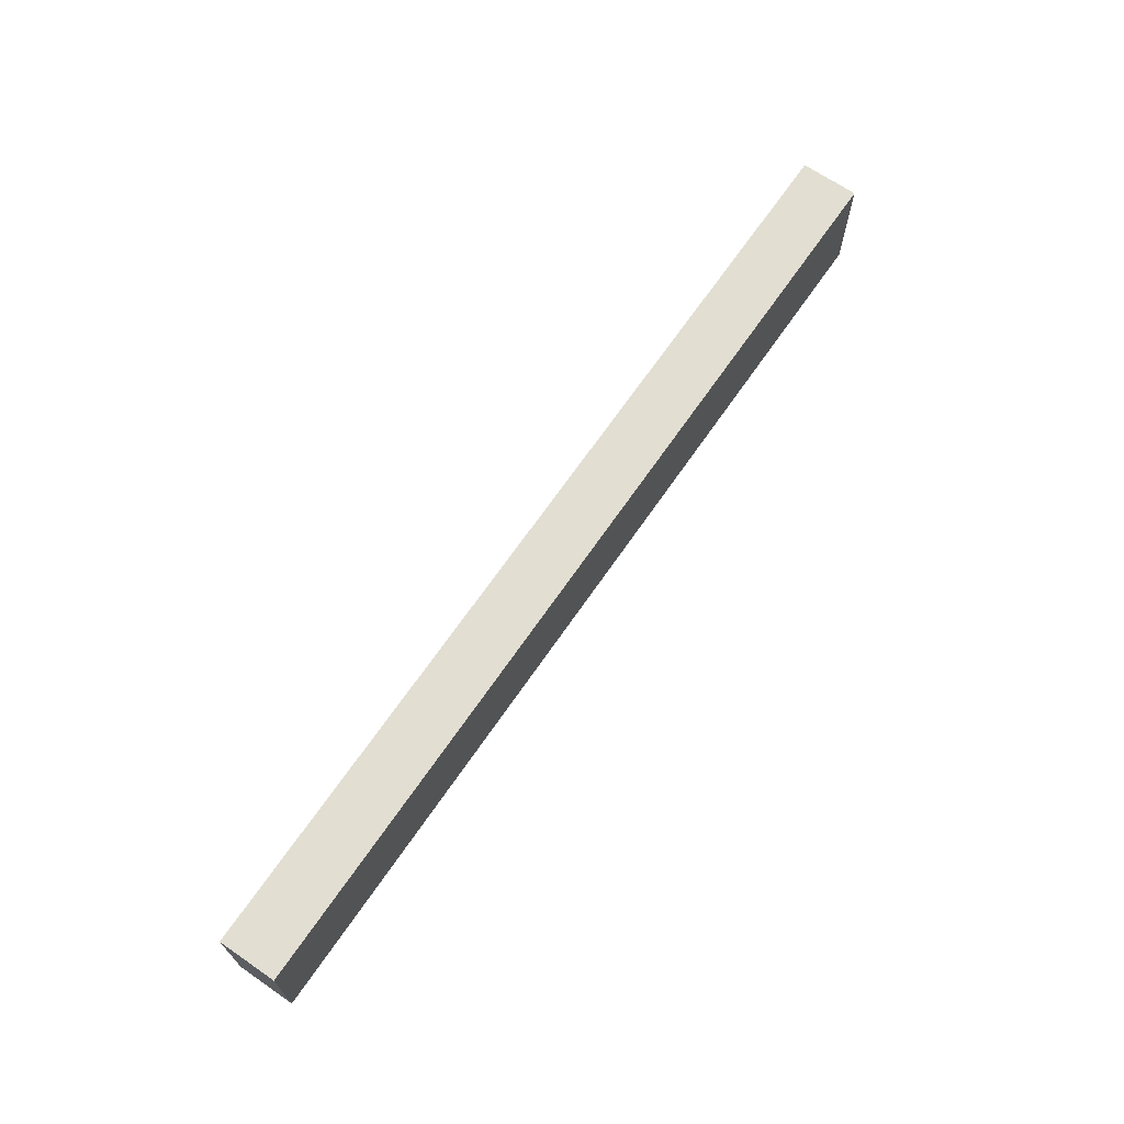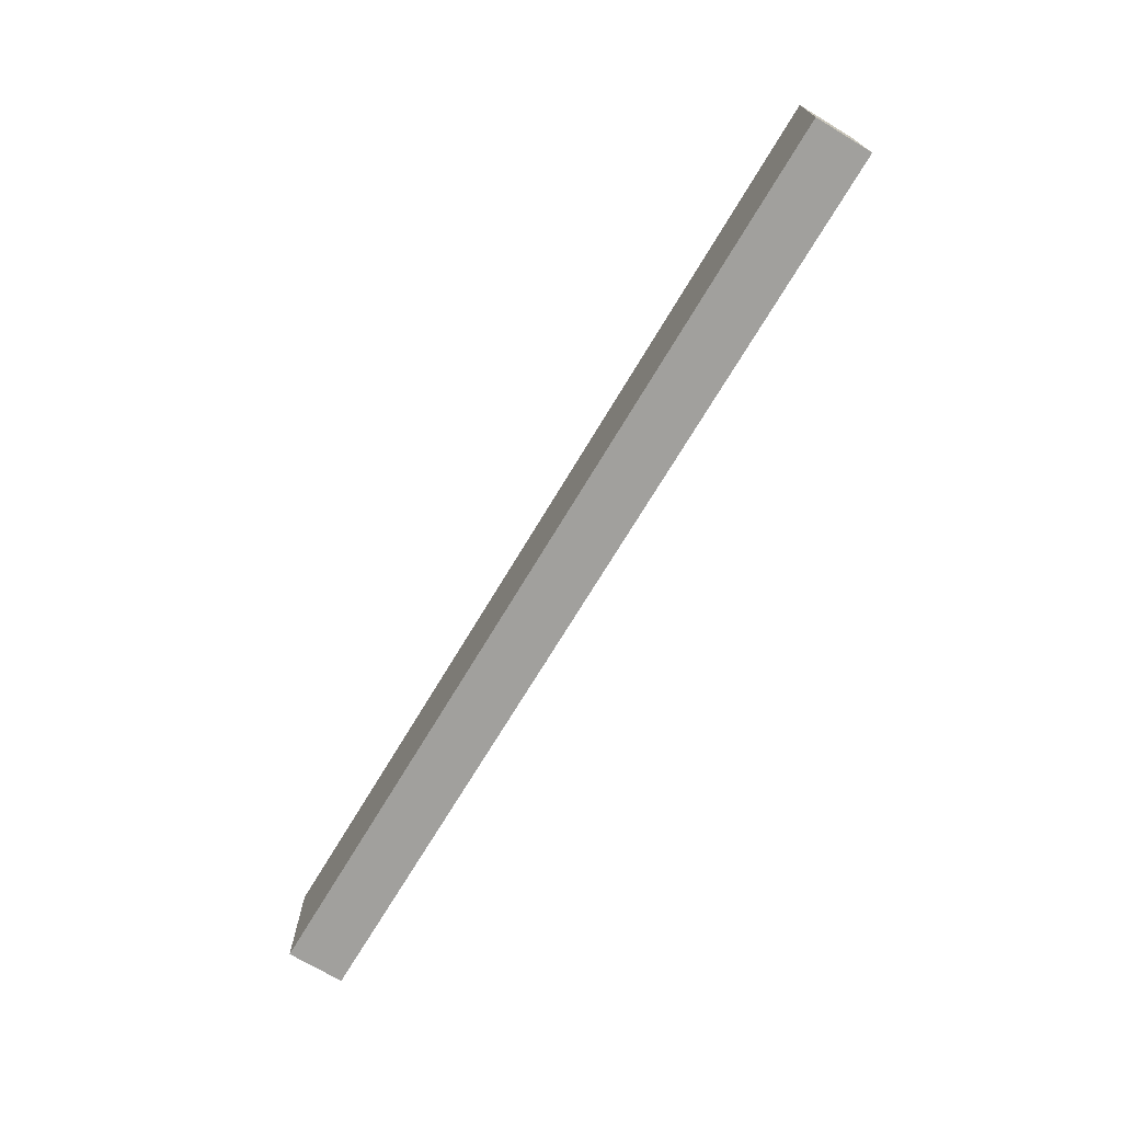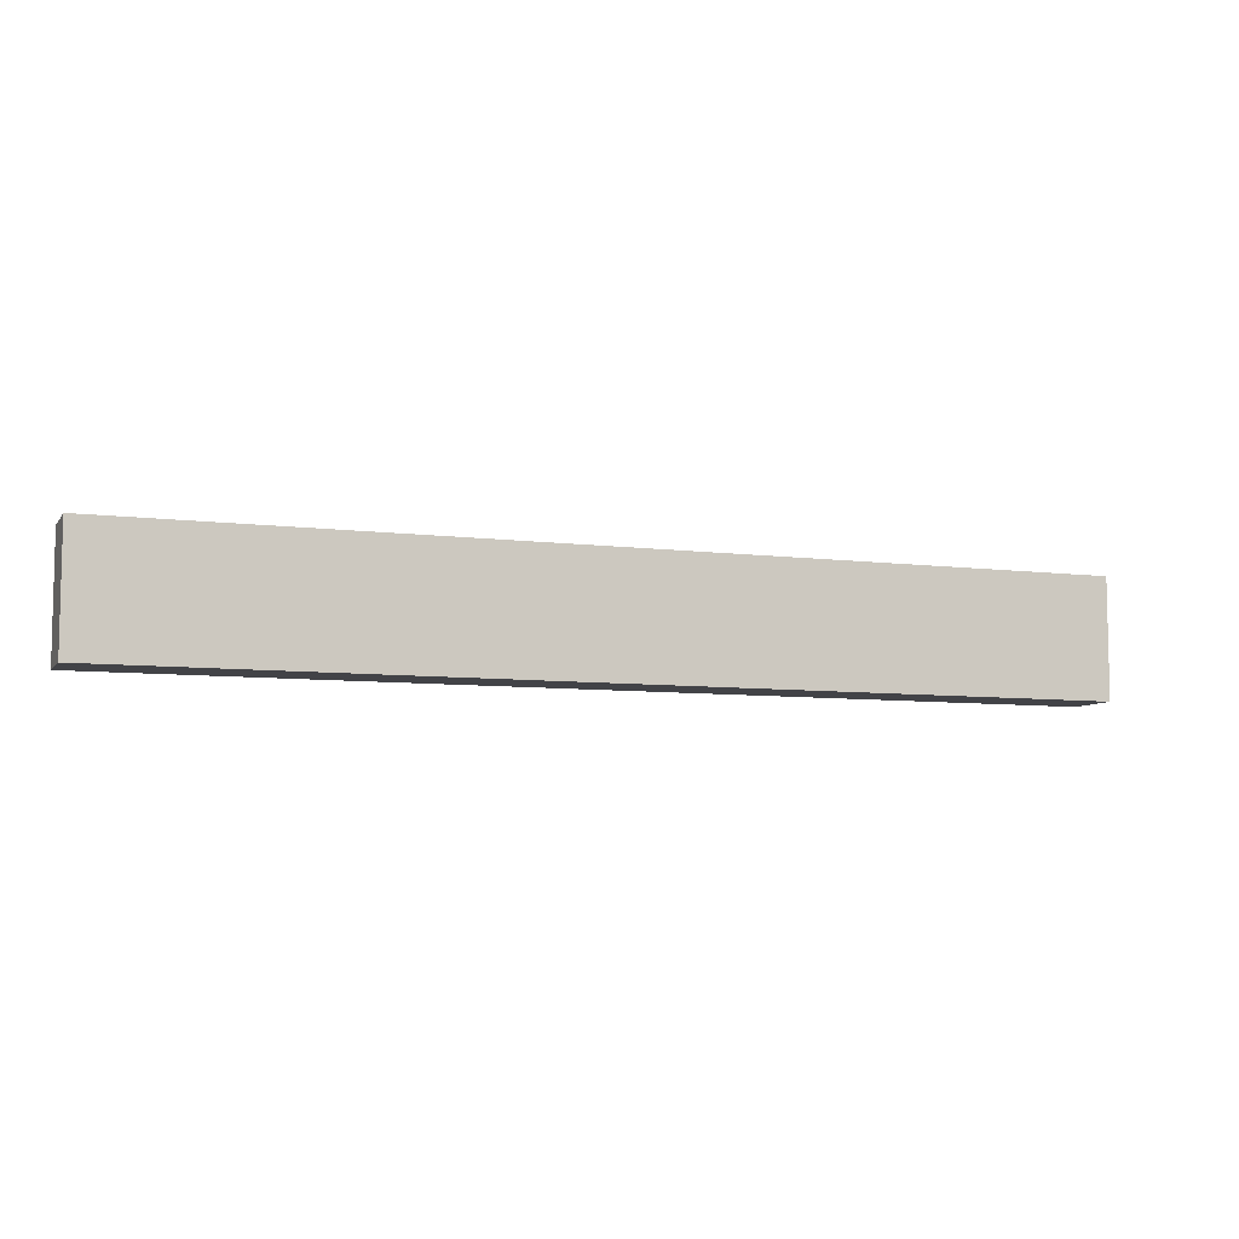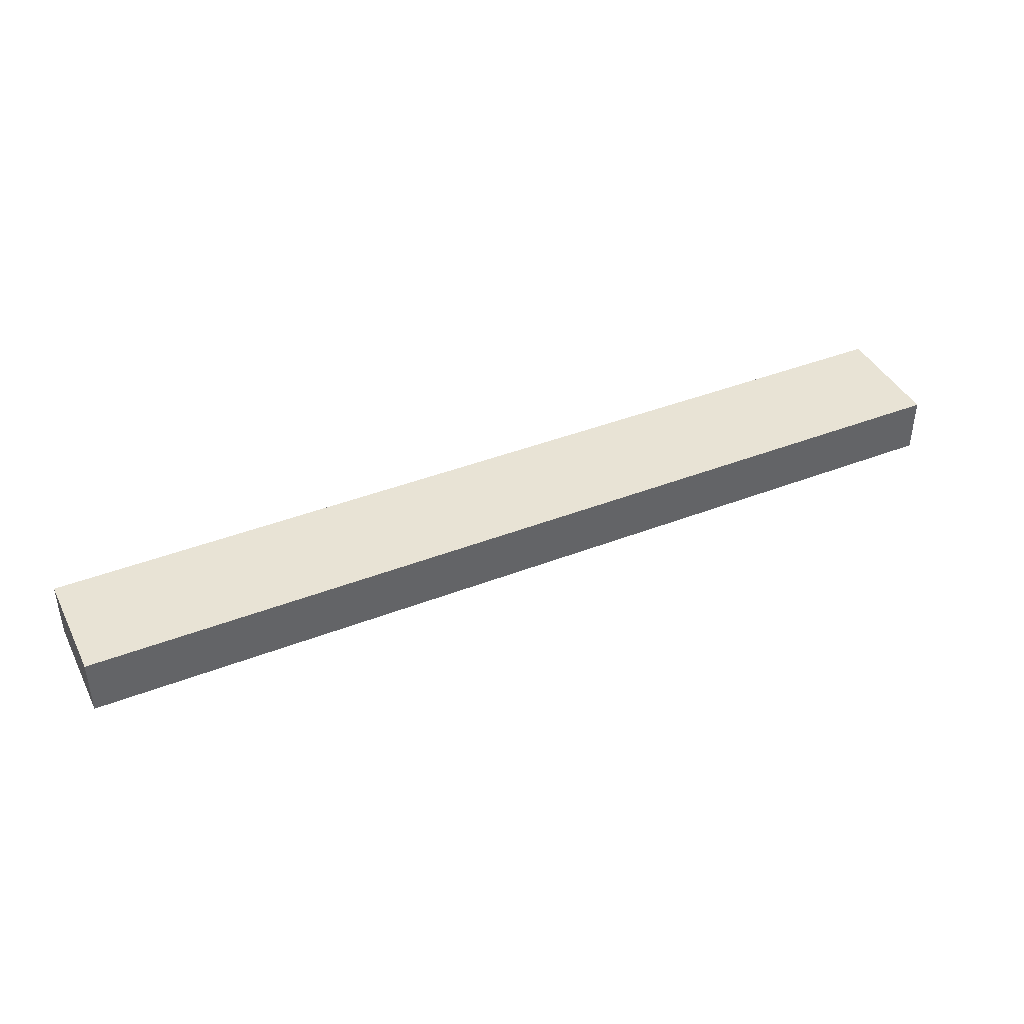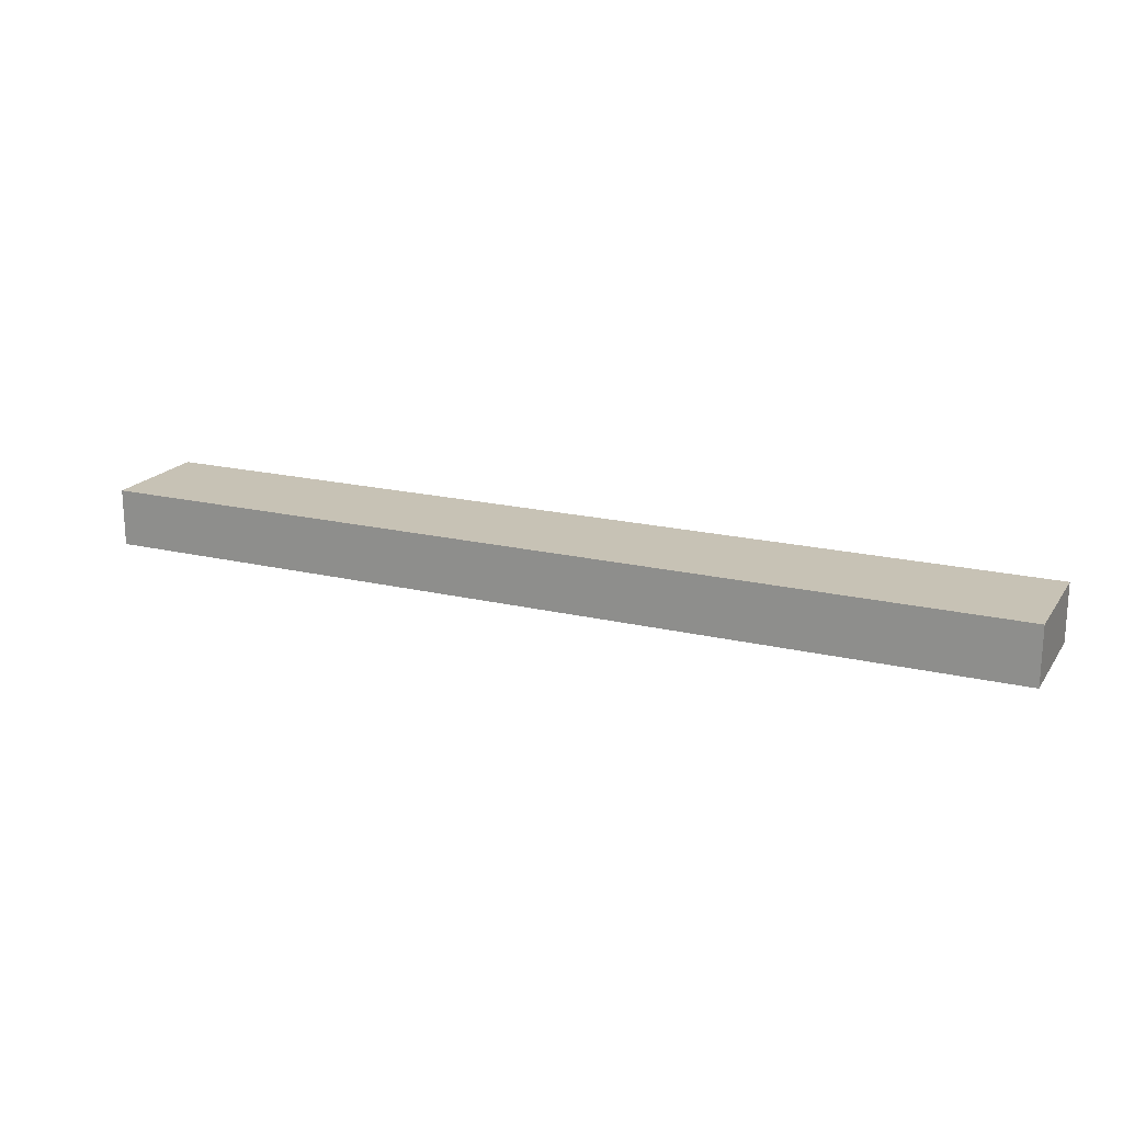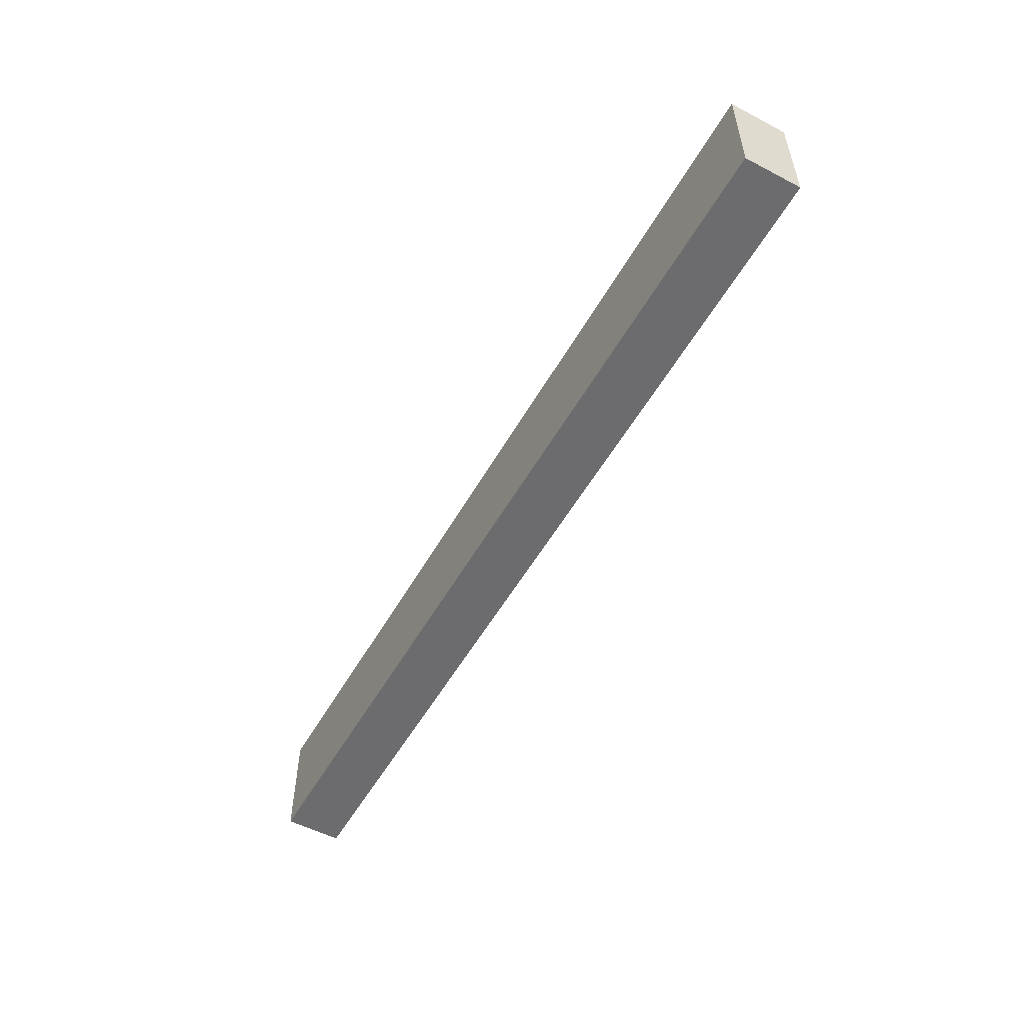
<metadata>
{"format":"obj","ext":"obj","renderer":"f3d","projection":"perspective","resolution":1024,"background":"white","views":[{"elev":67.9,"azim":-55.5,"up":"+Y"},{"elev":-71.7,"azim":59.0,"up":"+Y"},{"elev":-7.5,"azim":-20.3,"up":"+Y"},{"elev":41.3,"azim":154.8,"up":"+Z"},{"elev":19.0,"azim":24.3,"up":"+Z"},{"elev":-53.8,"azim":-119.1,"up":"+Y"}]}
</metadata>
<code>
o Cube
v 5.214 -5.214 2.594
v 5.214 5.214 2.594
v 5.214 -5.214 -2.594
v 5.214 5.214 -2.594
v -78.87 -5.214 -2.594
v -78.87 -5.214 2.594
v -78.87 5.214 2.594
v -78.87 5.214 -2.594
v 4.612 -4.612 2.294
v 4.612 4.612 2.294
v 4.612 -4.612 -2.294
v 4.612 4.612 -2.294
v -78.26 -4.612 -2.294
v -78.26 -4.612 2.294
v -78.26 4.612 2.294
v -78.26 4.612 -2.294
f 2 7 6 1
f 3 1 6 5
f 3 4 2 1
f 4 8 7 2
f 6 7 8 5
f 3 5 8 4
f 10 9 14 15
f 11 13 14 9
f 11 9 10 12
f 12 10 15 16
f 14 13 16 15
f 11 12 16 13

</code>
